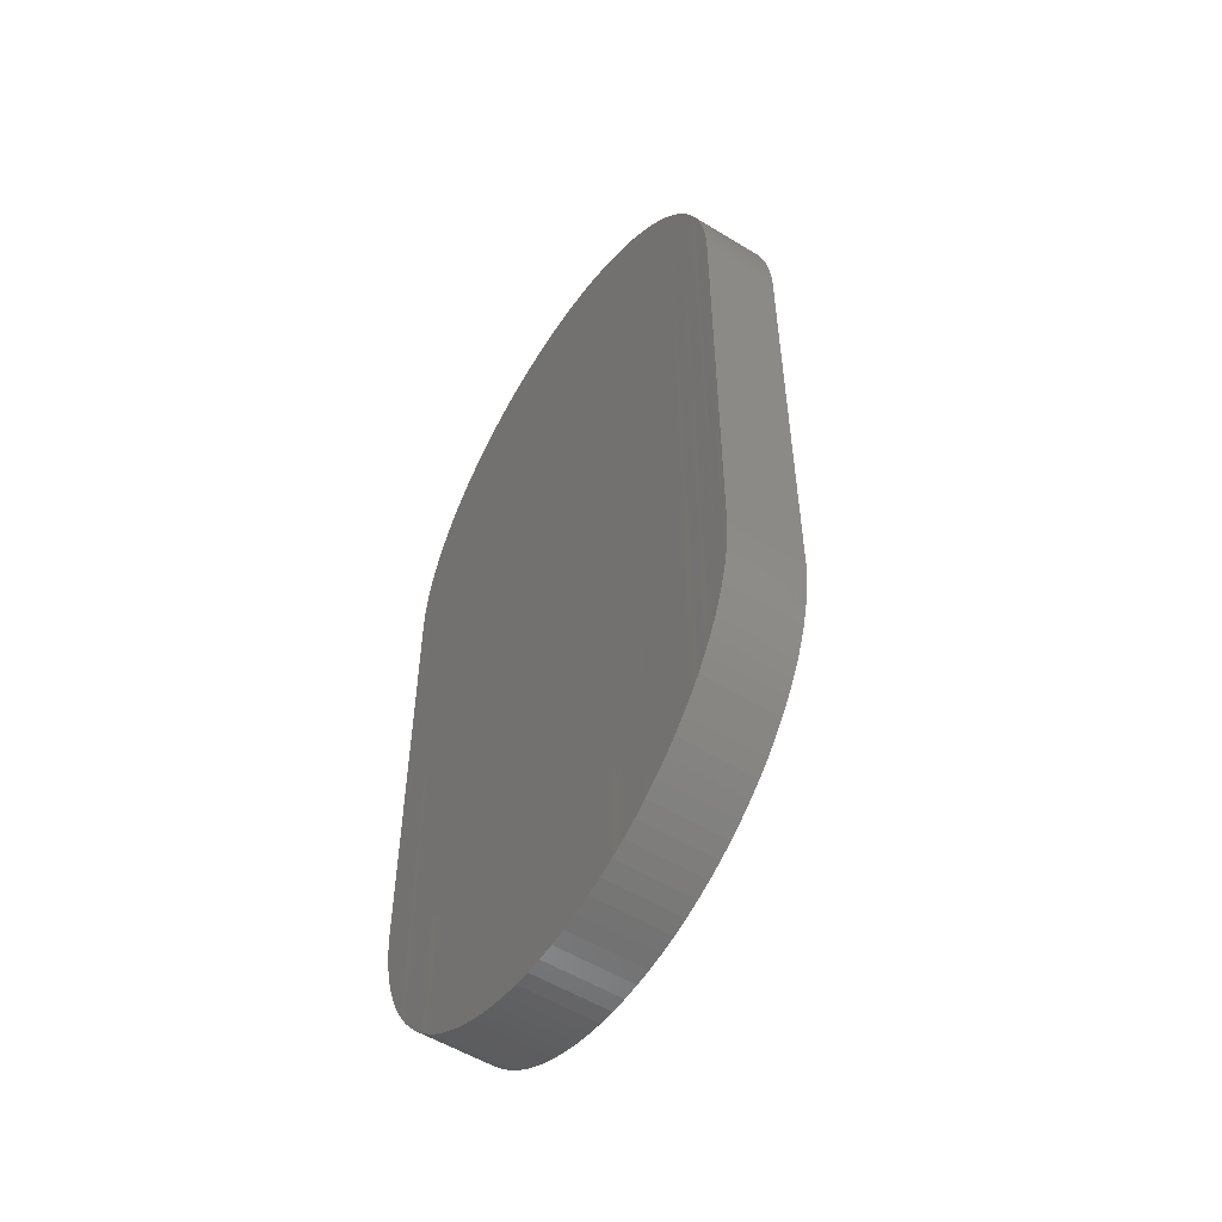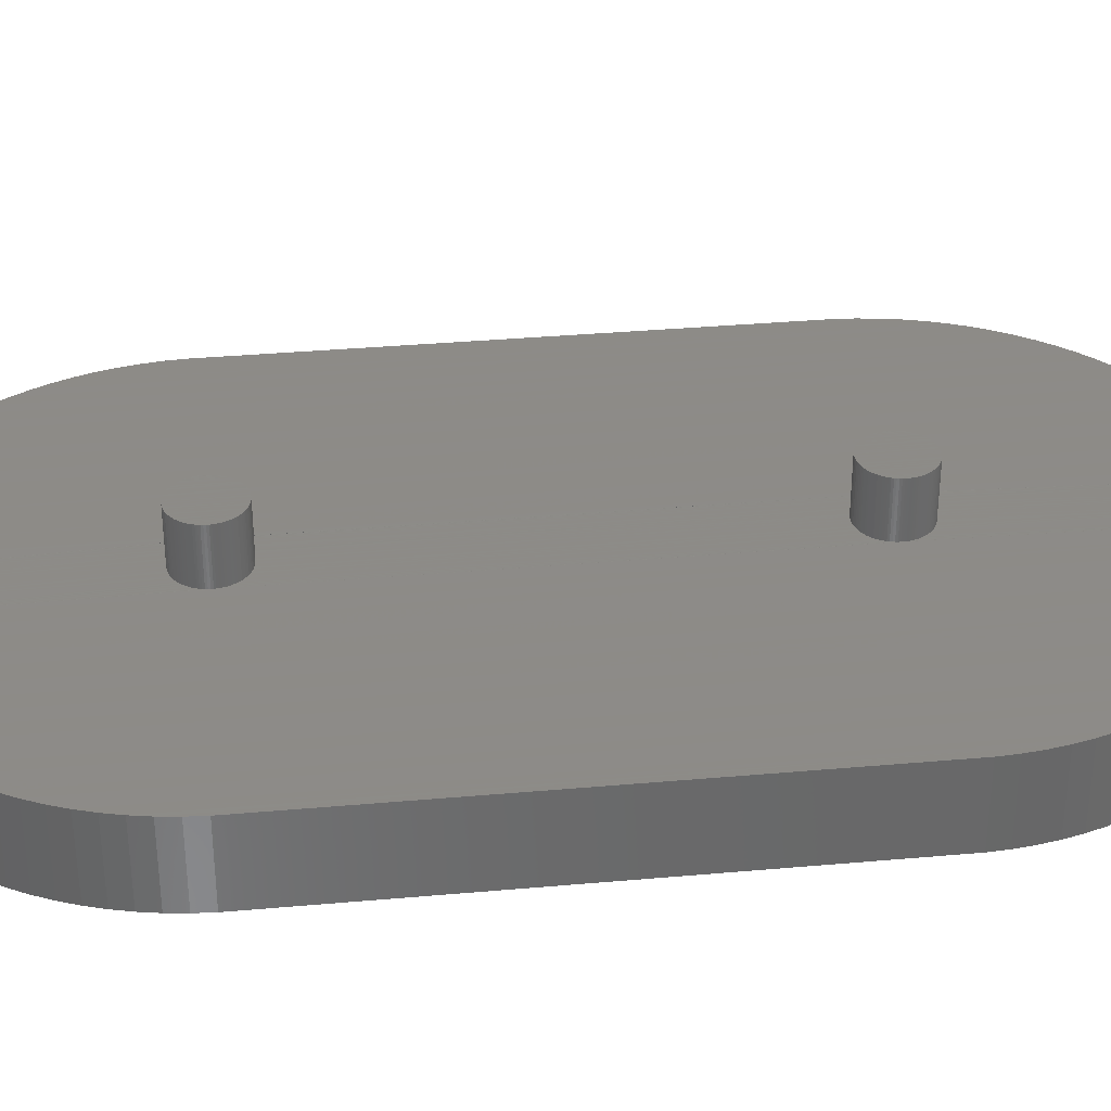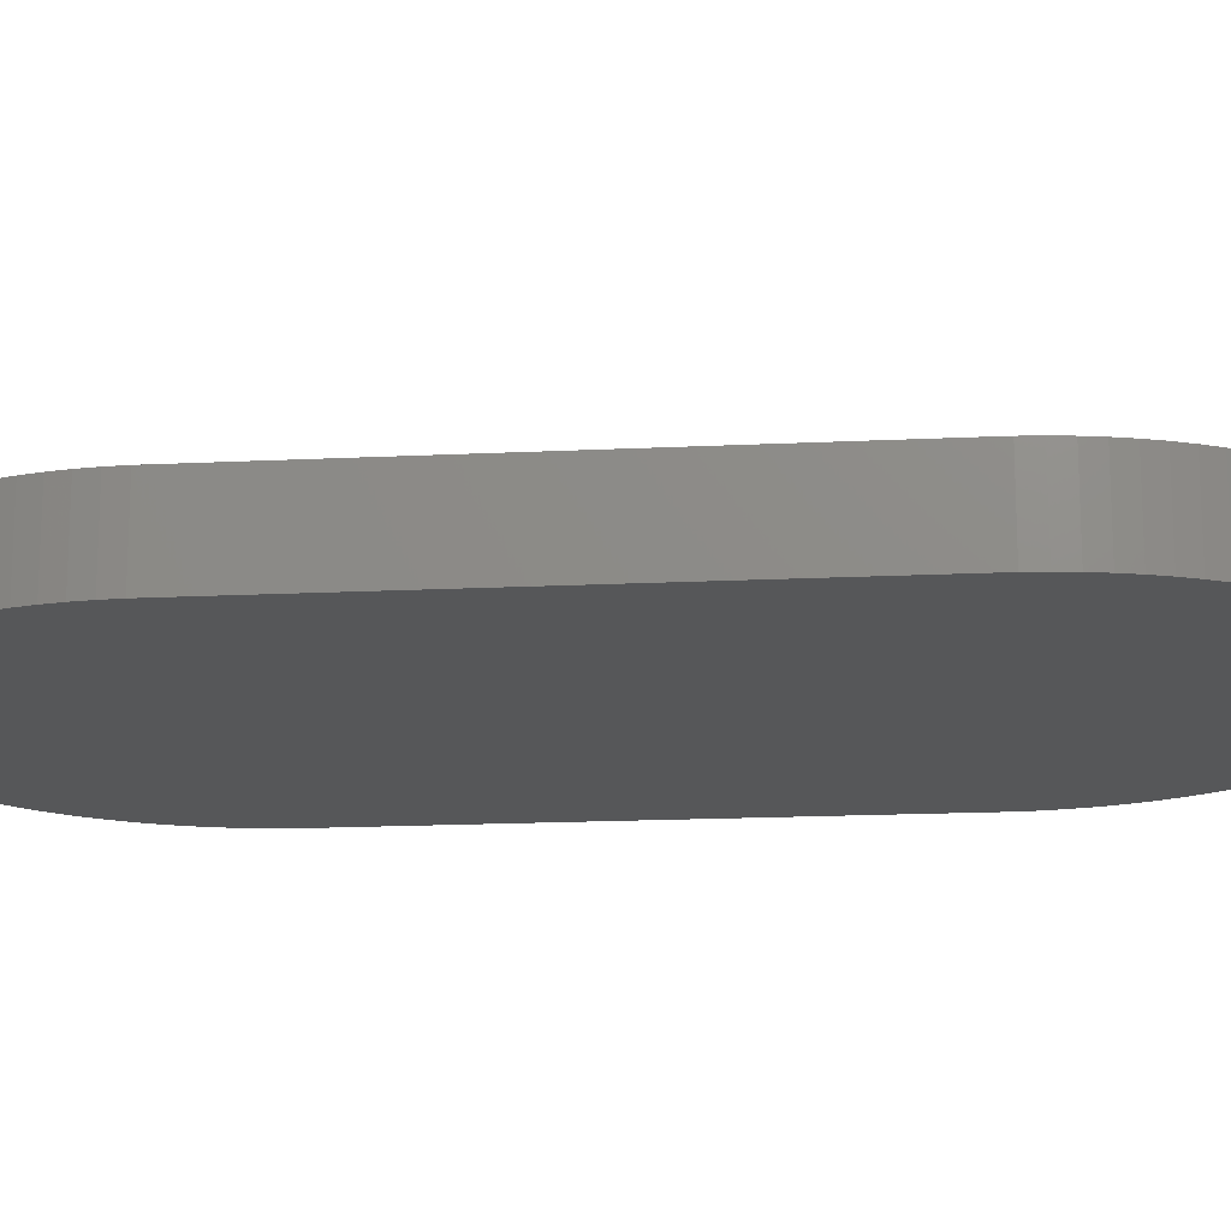
<metadata>
{"format":"stl","ext":"stl","renderer":"f3d","projection":"perspective","resolution":1024,"background":"white","views":[{"elev":-54.4,"azim":-123.0,"up":"+Y"},{"elev":34.8,"azim":83.2,"up":"+Z"},{"elev":-17.0,"azim":95.6,"up":"+Z"}]}
</metadata>
<code>
# stl→obj: 41 verts, 1188 faces
v -4.314e+04 1.351e+05 17.45
v -4.314e+04 1.35e+05 17.45
v -4.313e+04 1.35e+05 17.45
v -4.313e+04 1.351e+05 17.45
v -4.314e+04 1.351e+05 10.45
v -4.313e+04 1.351e+05 10.45
v -4.314e+04 1.35e+05 10.45
v -4.313e+04 1.35e+05 10.45
v -4.312e+04 1.351e+05 10.45
v -4.311e+04 1.351e+05 0
v -4.312e+04 1.351e+05 0
v -4.311e+04 1.351e+05 10.45
v -4.31e+04 1.351e+05 0
v -4.31e+04 1.351e+05 10.45
v -4.313e+04 1.352e+05 10.45
v -4.313e+04 1.351e+05 0
v -4.313e+04 1.352e+05 0
v -4.316e+04 1.351e+05 10.45
v -4.315e+04 1.351e+05 0
v -4.316e+04 1.351e+05 0
v -4.315e+04 1.351e+05 10.45
v -4.314e+04 1.352e+05 10.45
v -4.314e+04 1.352e+05 0
v -4.317e+04 1.351e+05 0
v -4.317e+04 1.351e+05 10.45
v -4.315e+04 1.352e+05 10.45
v -4.315e+04 1.352e+05 0
v -4.317e+04 1.35e+05 10.45
v -4.317e+04 1.35e+05 0
v -4.316e+04 1.35e+05 10.45
v -4.316e+04 1.35e+05 0
v -4.315e+04 1.35e+05 10.45
v -4.315e+04 1.35e+05 0
v -4.314e+04 1.35e+05 0
v -4.313e+04 1.35e+05 0
v -4.311e+04 1.35e+05 10.45
v -4.311e+04 1.35e+05 0
v -4.312e+04 1.35e+05 0
v -4.312e+04 1.35e+05 10.45
v -4.31e+04 1.35e+05 0
v -4.31e+04 1.35e+05 10.45
f 1 1 1
f 1 1 1
f 1 1 1
f 1 1 1
f 1 1 1
f 1 1 1
f 1 1 1
f 1 1 1
f 1 1 1
f 1 1 1
f 1 1 1
f 1 1 1
f 1 1 2
f 1 2 1
f 1 2 2
f 1 2 1
f 1 2 2
f 1 2 1
f 1 2 2
f 1 2 1
f 1 2 2
f 1 2 1
f 1 2 2
f 1 2 1
f 1 2 2
f 1 2 1
f 1 2 2
f 1 2 1
f 1 2 2
f 1 2 1
f 1 2 2
f 1 2 1
f 1 2 2
f 1 2 1
f 1 2 2
f 1 2 1
f 1 2 2
f 1 2 1
f 1 2 2
f 1 2 1
f 1 2 2
f 1 2 1
f 1 2 2
f 1 2 1
f 1 2 2
f 1 2 1
f 1 2 1
f 1 2 2
f 1 2 2
f 1 2 1
f 1 2 2
f 1 2 1
f 1 2 2
f 1 2 1
f 1 2 2
f 1 2 1
f 1 2 2
f 1 2 1
f 1 2 2
f 1 2 1
f 1 2 3
f 1 3 4
f 4 3 3
f 4 3 4
f 4 3 3
f 4 3 4
f 4 3 3
f 4 3 4
f 4 3 3
f 4 3 4
f 4 3 3
f 4 3 4
f 4 3 3
f 4 3 4
f 4 3 3
f 4 3 4
f 4 3 3
f 4 3 4
f 4 3 3
f 4 3 4
f 4 3 3
f 4 3 4
f 4 3 4
f 4 4 4
f 4 4 4
f 4 4 4
f 4 4 4
f 4 4 4
f 4 4 4
f 4 4 4
f 4 4 4
f 4 4 4
f 4 4 4
f 4 4 4
f 4 4 4
f 4 4 4
f 1 5 5
f 5 1 1
f 6 4 4
f 4 6 6
f 1 5 5
f 5 1 1
f 1 5 5
f 5 1 1
f 1 5 1
f 5 1 5
f 1 5 5
f 5 1 1
f 1 5 5
f 5 1 1
f 1 5 5
f 5 1 1
f 4 6 6
f 6 4 4
f 1 5 1
f 5 1 5
f 1 5 5
f 5 1 1
f 1 5 5
f 5 1 1
f 1 5 5
f 5 1 1
f 1 5 5
f 5 1 1
f 1 5 5
f 5 1 1
f 1 5 5
f 5 1 1
f 6 4 6
f 4 6 4
f 1 5 1
f 5 1 5
f 1 5 5
f 5 1 1
f 1 5 1
f 5 1 5
f 1 5 5
f 5 1 1
f 6 4 6
f 4 6 4
f 1 5 5
f 5 1 1
f 1 5 5
f 5 1 1
f 6 4 4
f 4 6 6
f 6 4 4
f 4 6 6
f 4 6 6
f 6 4 4
f 6 4 4
f 4 6 6
f 6 4 4
f 4 6 6
f 4 6 6
f 6 4 4
f 1 5 5
f 5 1 1
f 1 5 1
f 5 1 5
f 6 4 4
f 4 6 6
f 6 4 6
f 4 6 4
f 1 5 5
f 5 1 1
f 4 6 6
f 6 4 4
f 1 5 5
f 5 1 1
f 1 6 5
f 6 1 4
f 6 4 4
f 4 6 6
f 6 4 4
f 4 6 6
f 4 6 6
f 6 4 4
f 4 6 6
f 6 4 4
f 1 5 1
f 5 1 5
f 6 4 4
f 4 6 6
f 6 4 4
f 4 6 6
f 1 5 1
f 5 1 5
f 6 4 4
f 4 6 6
f 1 5 1
f 5 1 5
f 1 5 5
f 5 1 1
f 1 5 1
f 5 1 5
f 1 5 5
f 5 1 1
f 6 4 4
f 4 6 6
f 4 6 6
f 6 4 4
f 6 4 4
f 4 6 6
f 1 5 1
f 5 1 5
f 6 4 4
f 4 6 6
f 4 6 6
f 6 4 4
f 1 5 1
f 5 1 5
f 1 5 1
f 5 1 5
f 1 5 5
f 5 1 1
f 6 4 4
f 4 6 6
f 6 4 4
f 4 6 6
f 6 4 4
f 4 6 6
f 1 5 5
f 5 1 1
f 1 5 5
f 5 1 1
f 1 5 1
f 5 1 5
f 1 5 1
f 5 1 5
f 1 5 5
f 5 1 1
f 1 5 5
f 5 1 1
f 4 5 6
f 5 4 1
f 1 5 5
f 5 1 1
f 1 5 1
f 5 1 5
f 6 4 4
f 4 6 6
f 1 5 1
f 5 1 5
f 1 5 5
f 5 1 1
f 1 5 5
f 5 1 1
f 4 6 6
f 6 4 4
f 1 5 5
f 5 1 1
f 1 5 5
f 5 1 1
f 1 5 1
f 5 1 5
f 1 5 1
f 5 1 5
f 1 5 1
f 5 1 5
f 1 5 5
f 5 1 1
f 1 5 5
f 5 1 1
f 1 5 5
f 5 1 1
f 1 5 1
f 5 1 5
f 1 5 1
f 5 1 5
f 6 4 6
f 4 6 4
f 6 4 6
f 4 6 4
f 6 4 4
f 4 6 6
f 1 5 5
f 5 1 1
f 1 5 1
f 5 1 5
f 1 5 1
f 5 1 5
f 6 4 4
f 4 6 6
f 1 5 1
f 5 1 5
f 1 5 5
f 5 1 1
f 4 6 6
f 6 4 4
f 1 5 1
f 5 1 5
f 6 4 4
f 4 6 6
f 1 5 5
f 5 1 1
f 1 5 1
f 5 1 5
f 1 5 1
f 5 1 5
f 1 6 5
f 6 1 4
f 2 7 7
f 7 2 2
f 6 4 4
f 4 6 6
f 6 4 4
f 4 6 6
f 3 8 8
f 8 3 3
f 6 4 4
f 4 6 6
f 1 5 1
f 5 1 5
f 4 6 6
f 6 4 4
f 4 6 6
f 6 4 4
f 6 4 4
f 4 6 6
f 1 5 1
f 5 1 5
f 1 5 1
f 5 1 5
f 1 5 1
f 5 1 5
f 6 4 4
f 4 6 6
f 6 4 4
f 4 6 6
f 1 5 1
f 5 1 5
f 3 8 8
f 8 3 3
f 3 8 8
f 8 3 3
f 4 6 6
f 6 4 4
f 6 4 6
f 4 6 4
f 1 5 5
f 5 1 1
f 1 5 1
f 5 1 5
f 1 5 1
f 5 1 5
f 1 5 1
f 5 1 5
f 1 5 5
f 5 1 1
f 4 6 6
f 6 4 4
f 8 3 8
f 3 8 3
f 1 5 1
f 5 1 5
f 2 7 7
f 7 2 2
f 8 3 3
f 3 8 8
f 6 4 6
f 4 6 4
f 1 5 1
f 5 1 5
f 3 7 8
f 7 3 2
f 2 7 2
f 7 2 7
f 1 7 2
f 7 1 5
f 1 5 5
f 5 1 1
f 1 5 1
f 5 1 5
f 2 7 7
f 7 2 2
f 1 5 5
f 5 1 1
f 2 7 2
f 7 2 7
f 1 5 5
f 5 1 1
f 2 7 7
f 7 2 2
f 1 5 1
f 5 1 5
f 3 8 8
f 8 3 3
f 6 4 6
f 4 6 4
f 4 6 6
f 6 4 4
f 2 7 7
f 7 2 2
f 2 7 7
f 7 2 2
f 6 4 4
f 4 6 6
f 1 5 1
f 5 1 5
f 2 7 2
f 7 2 7
f 8 3 3
f 3 8 8
f 1 5 5
f 5 1 1
f 2 7 7
f 7 2 2
f 1 5 1
f 5 1 5
f 1 5 5
f 5 1 1
f 2 7 7
f 7 2 2
f 1 5 5
f 5 1 1
f 8 4 3
f 4 8 6
f 2 7 7
f 7 2 2
f 8 3 3
f 3 8 8
f 1 5 5
f 5 1 1
f 6 4 4
f 4 6 6
f 2 7 7
f 7 2 2
f 6 4 4
f 4 6 6
f 6 4 4
f 4 6 6
f 6 4 4
f 4 6 6
f 6 4 4
f 4 6 6
f 6 4 6
f 4 6 4
f 8 3 8
f 3 8 3
f 3 8 8
f 8 3 3
f 2 7 7
f 7 2 2
f 2 7 7
f 7 2 2
f 2 7 7
f 7 2 2
f 2 7 7
f 7 2 2
f 1 5 1
f 5 1 5
f 2 7 7
f 7 2 2
f 1 5 5
f 5 1 1
f 1 5 5
f 5 1 1
f 1 5 5
f 5 1 1
f 1 5 5
f 5 1 1
f 1 5 5
f 5 1 1
f 2 7 2
f 7 2 7
f 1 5 1
f 5 1 5
f 2 7 7
f 7 2 2
f 6 4 4
f 4 6 6
f 6 4 4
f 4 6 6
f 1 5 5
f 5 1 1
f 1 5 5
f 5 1 1
f 2 7 7
f 7 2 2
f 1 5 5
f 5 1 1
f 1 5 1
f 5 1 5
f 2 7 7
f 7 2 2
f 2 7 7
f 7 2 2
f 9 10 11
f 10 9 12
f 13 14 13
f 14 13 14
f 13 14 13
f 14 13 14
f 15 16 17
f 16 15 6
f 10 12 10
f 12 10 12
f 13 14 13
f 14 13 14
f 13 14 13
f 14 13 14
f 10 12 10
f 12 10 12
f 9 11 11
f 11 9 9
f 9 11 11
f 11 9 9
f 13 14 13
f 14 13 14
f 10 14 13
f 14 10 12
f 13 14 13
f 14 13 14
f 12 10 10
f 10 12 12
f 13 14 13
f 14 13 14
f 10 12 10
f 12 10 12
f 6 11 16
f 11 6 9
f 13 14 13
f 14 13 14
f 13 14 13
f 14 13 14
f 12 10 10
f 10 12 12
f 10 12 10
f 12 10 12
f 9 11 11
f 11 9 9
f 18 19 20
f 19 18 21
f 15 17 17
f 17 15 15
f 22 17 23
f 17 22 15
f 22 23 23
f 23 22 22
f 18 20 18
f 20 18 20
f 21 19 19
f 19 21 21
f 21 19 19
f 19 21 21
f 15 17 17
f 17 15 15
f 18 20 20
f 20 18 18
f 18 20 18
f 20 18 20
f 18 24 25
f 24 18 20
f 22 23 23
f 23 22 22
f 26 23 27
f 23 26 22
f 15 17 17
f 17 15 15
f 22 23 23
f 23 22 22
f 21 27 19
f 27 21 26
f 21 19 19
f 19 21 21
f 18 20 20
f 20 18 18
f 18 20 20
f 20 18 18
f 25 24 25
f 24 25 24
f 25 24 25
f 24 25 24
f 25 24 25
f 24 25 24
f 25 24 25
f 24 25 24
f 25 24 25
f 24 25 24
f 25 24 25
f 24 25 24
f 25 24 25
f 24 25 24
f 25 24 25
f 24 25 24
f 25 24 25
f 24 25 24
f 25 24 25
f 24 25 24
f 28 29 28
f 29 28 29
f 28 29 28
f 29 28 29
f 30 31 31
f 31 30 30
f 32 33 33
f 33 32 32
f 30 31 31
f 31 30 30
f 25 24 25
f 24 25 24
f 28 31 30
f 31 28 29
f 30 31 30
f 31 30 31
f 30 31 31
f 31 30 30
f 32 33 33
f 33 32 32
f 7 34 34
f 34 7 7
f 25 29 28
f 29 25 24
f 28 29 28
f 29 28 29
f 28 29 28
f 29 28 29
f 28 29 28
f 29 28 29
f 32 33 33
f 33 32 32
f 30 31 30
f 31 30 31
f 7 33 34
f 33 7 32
f 7 34 34
f 34 7 7
f 7 34 34
f 34 7 7
f 28 29 28
f 29 28 29
f 28 29 28
f 29 28 29
f 28 29 28
f 29 28 29
f 32 31 33
f 31 32 30
f 32 33 33
f 33 32 32
f 8 34 35
f 34 8 7
f 36 37 37
f 37 36 36
f 37 36 37
f 36 37 36
f 37 36 37
f 36 37 36
f 36 38 37
f 38 36 39
f 39 38 38
f 38 39 39
f 36 37 37
f 37 36 36
f 8 35 35
f 35 8 8
f 39 38 38
f 38 39 39
f 37 36 37
f 36 37 36
f 40 41 40
f 41 40 41
f 39 35 38
f 35 39 8
f 8 35 35
f 35 8 8
f 40 41 40
f 41 40 41
f 8 35 35
f 35 8 8
f 39 38 38
f 38 39 39
f 37 36 37
f 36 37 36
f 8 35 35
f 35 8 8
f 40 36 37
f 36 40 41
f 40 41 40
f 41 40 41
f 40 41 40
f 41 40 41
f 40 41 40
f 41 40 41
f 40 41 40
f 41 40 41
f 13 41 40
f 41 13 14
f 1 1 1
f 1 1 1
f 1 1 1
f 1 1 1
f 1 1 1
f 1 1 1
f 1 1 1
f 1 1 1
f 1 1 1
f 1 1 1
f 1 1 1
f 1 1 1
f 1 1 1
f 1 1 1
f 1 1 1
f 1 1 1
f 1 1 1
f 1 1 1
f 1 1 1
f 1 1 1
f 1 1 1
f 1 1 1
f 1 1 1
f 1 1 1
f 1 1 1
f 1 1 1
f 1 1 1
f 1 1 1
f 1 1 1
f 1 1 1
f 1 1 1
f 1 1 1
f 1 1 1
f 1 1 1
f 1 1 1
f 1 1 1
f 1 1 1
f 1 1 1
f 1 1 1
f 1 1 1
f 1 1 1
f 1 1 1
f 1 1 1
f 1 1 1
f 1 1 1
f 1 1 1
f 1 1 1
f 1 1 1
f 1 1 1
f 1 1 1
f 1 1 1
f 1 1 1
f 1 1 1
f 1 1 1
f 1 1 1
f 1 1 1
f 1 1 1
f 1 1 1
f 1 1 1
f 1 1 1
f 1 1 4
f 1 4 4
f 4 4 4
f 4 4 4
f 4 4 4
f 4 4 4
f 4 4 4
f 4 4 4
f 4 4 4
f 4 4 4
f 4 4 4
f 4 4 4
f 4 4 4
f 4 4 4
f 4 4 4
f 4 4 4
f 4 4 4
f 4 4 4
f 4 4 4
f 4 4 4
f 4 4 4
f 4 4 4
f 4 4 4
f 4 4 4
f 4 4 4
f 4 4 4
f 4 4 4
f 4 4 4
f 4 4 4
f 4 4 4
f 4 4 4
f 4 4 4
f 4 4 4
f 4 4 4
f 4 4 4
f 4 4 4
f 24 24 24
f 24 24 24
f 24 24 24
f 24 24 29
f 29 24 24
f 29 24 29
f 29 24 24
f 29 24 29
f 29 24 24
f 29 24 29
f 29 24 24
f 29 24 29
f 29 24 24
f 29 24 29
f 29 24 24
f 29 24 29
f 29 24 24
f 29 24 29
f 29 24 24
f 29 24 29
f 29 24 20
f 29 20 31
f 31 20 20
f 31 20 31
f 31 20 20
f 31 20 31
f 31 20 20
f 31 20 31
f 31 20 20
f 31 20 31
f 31 20 20
f 31 20 31
f 31 20 19
f 31 19 33
f 33 19 19
f 33 19 33
f 33 19 19
f 33 19 33
f 33 19 19
f 33 19 33
f 33 19 27
f 33 27 33
f 33 27 23
f 33 23 34
f 34 23 23
f 34 23 34
f 34 23 23
f 34 23 34
f 34 23 23
f 34 23 34
f 34 23 17
f 34 17 35
f 35 17 17
f 35 17 35
f 35 17 17
f 35 17 35
f 35 17 17
f 35 17 35
f 35 17 16
f 35 16 35
f 35 16 11
f 35 11 38
f 38 11 11
f 38 11 38
f 38 11 11
f 38 11 38
f 38 11 11
f 38 11 38
f 38 11 10
f 38 10 37
f 37 10 10
f 37 10 37
f 37 10 10
f 37 10 37
f 37 10 10
f 37 10 37
f 37 10 10
f 37 10 37
f 37 10 10
f 37 10 37
f 37 10 10
f 37 10 37
f 37 10 13
f 37 13 40
f 40 13 13
f 40 13 40
f 40 13 13
f 40 13 40
f 40 13 13
f 40 13 40
f 40 13 13
f 40 13 40
f 40 13 13
f 40 13 40
f 40 13 13
f 40 13 40
f 40 13 13
f 40 13 13
f 13 13 13
f 13 13 13
f 13 14 13
f 14 13 14
f 25 24 25
f 24 25 24
f 5 5 5
f 5 5 5
f 5 5 5
f 5 5 5
f 5 5 5
f 5 5 5
f 5 5 5
f 5 5 5
f 5 5 5
f 5 5 5
f 5 5 5
f 5 5 5
f 5 5 5
f 5 5 5
f 5 5 5
f 5 5 5
f 5 5 5
f 5 5 5
f 5 5 5
f 5 5 5
f 5 5 5
f 5 5 5
f 5 5 5
f 5 5 5
f 5 5 5
f 5 5 5
f 5 5 5
f 5 5 5
f 5 5 5
f 5 5 5
f 5 5 5
f 5 5 5
f 5 5 5
f 5 5 5
f 5 5 5
f 5 5 5
f 5 5 5
f 5 5 5
f 5 5 5
f 5 5 5
f 5 5 5
f 5 5 5
f 5 5 5
f 5 5 5
f 5 5 5
f 5 5 5
f 5 5 5
f 5 5 5
f 5 5 5
f 5 5 5
f 5 5 5
f 5 5 5
f 5 5 5
f 5 5 5
f 5 5 5
f 5 5 5
f 5 5 5
f 5 5 5
f 5 5 5
f 5 5 5
f 5 5 6
f 6 5 6
f 6 6 6
f 6 6 6
f 6 6 6
f 6 6 6
f 6 6 6
f 6 6 6
f 6 6 6
f 6 6 6
f 6 6 6
f 6 6 6
f 6 6 6
f 6 6 6
f 6 6 6
f 6 6 6
f 6 6 6
f 6 6 6
f 6 6 6
f 6 6 6
f 6 6 6
f 6 6 6
f 6 6 6
f 6 6 6
f 6 6 6
f 6 6 6
f 6 6 6
f 6 6 6
f 6 6 6
f 6 6 6
f 6 6 6
f 6 6 6
f 6 6 6
f 6 6 6
f 6 6 6
f 6 6 6
f 6 6 6
f 7 5 7
f 5 7 5
f 5 7 5
f 5 7 5
f 5 7 5
f 5 7 5
f 5 7 5
f 5 7 7
f 7 7 7
f 7 7 7
f 7 7 7
f 7 7 7
f 7 7 7
f 7 7 7
f 7 7 7
f 7 7 7
f 7 7 7
f 7 7 7
f 7 7 7
f 7 7 7
f 7 7 7
f 7 7 7
f 7 7 7
f 7 7 7
f 7 7 7
f 7 7 7
f 7 7 8
f 7 8 7
f 7 8 7
f 7 8 7
f 7 8 7
f 7 8 7
f 7 8 7
f 7 8 8
f 8 8 8
f 8 8 8
f 8 8 8
f 8 8 8
f 8 8 8
f 8 8 8
f 8 8 8
f 8 8 8
f 8 8 8
f 8 8 8
f 8 8 8
f 8 8 6
f 6 8 6
f 6 8 6
f 6 8 6
f 6 8 6
f 6 8 6
f 6 8 6
f 6 8 6
f 6 8 15
f 15 8 15
f 15 8 8
f 15 8 8
f 15 8 15
f 15 8 8
f 15 8 6
f 6 8 39
f 6 39 9
f 9 39 39
f 9 39 9
f 9 39 9
f 9 39 39
f 9 39 39
f 9 39 9
f 9 39 36
f 9 36 12
f 12 36 36
f 12 36 12
f 12 36 12
f 12 36 36
f 12 36 12
f 12 36 36
f 12 36 36
f 12 36 12
f 12 36 36
f 12 36 12
f 12 36 36
f 12 36 12
f 12 36 41
f 12 41 14
f 14 41 41
f 14 41 14
f 14 41 41
f 14 41 14
f 14 41 41
f 14 41 14
f 14 41 14
f 14 41 41
f 14 41 41
f 14 41 14
f 14 41 41
f 14 41 14
f 14 41 14
f 14 14 14
f 14 14 14
f 14 14 14
f 28 25 25
f 25 28 25
f 25 28 25
f 25 28 25
f 25 28 28
f 25 28 25
f 25 28 28
f 25 28 25
f 25 28 28
f 25 28 25
f 25 28 25
f 25 28 28
f 25 28 28
f 25 28 25
f 25 28 28
f 25 28 25
f 25 28 28
f 25 28 25
f 25 28 28
f 25 28 25
f 25 28 30
f 25 30 18
f 18 30 30
f 18 30 18
f 18 30 30
f 18 30 18
f 18 30 18
f 18 30 30
f 18 30 18
f 18 30 30
f 18 30 30
f 18 30 18
f 18 30 32
f 18 32 21
f 21 32 32
f 21 32 21
f 21 32 21
f 21 32 32
f 21 32 32
f 21 32 21
f 21 32 32
f 21 32 26
f 26 32 7
f 26 7 22
f 22 7 7
f 22 7 22
f 22 7 5
f 22 5 22
f 5 7 5
f 5 5 5
f 5 5 5
f 22 5 5
f 22 5 5
f 22 5 5
f 22 5 5
f 22 5 5
f 22 5 5
f 22 5 5
f 22 5 5
f 22 5 5
f 22 5 5
f 22 5 5
f 22 5 5
f 22 5 5
f 22 5 5
f 22 5 5
f 22 5 22
f 22 5 5
f 22 5 5
f 22 5 5
f 22 5 5
f 22 5 5
f 22 5 5
f 22 5 5
f 22 5 5
f 22 5 5
f 22 5 15
f 15 5 5
f 15 5 5
f 15 5 5
f 15 5 5
f 15 5 5
f 15 5 5
f 15 5 6
f 15 6 6
f 15 6 6
f 15 6 6
f 15 6 15
f 15 6 6
f 15 6 6
f 15 6 6
f 15 6 6
f 15 6 6
f 15 6 6
f 15 6 6
f 15 6 6
f 15 6 6
f 15 6 6
f 15 6 6
f 15 6 6
f 15 6 6
f 15 6 6
f 15 6 6

</code>
